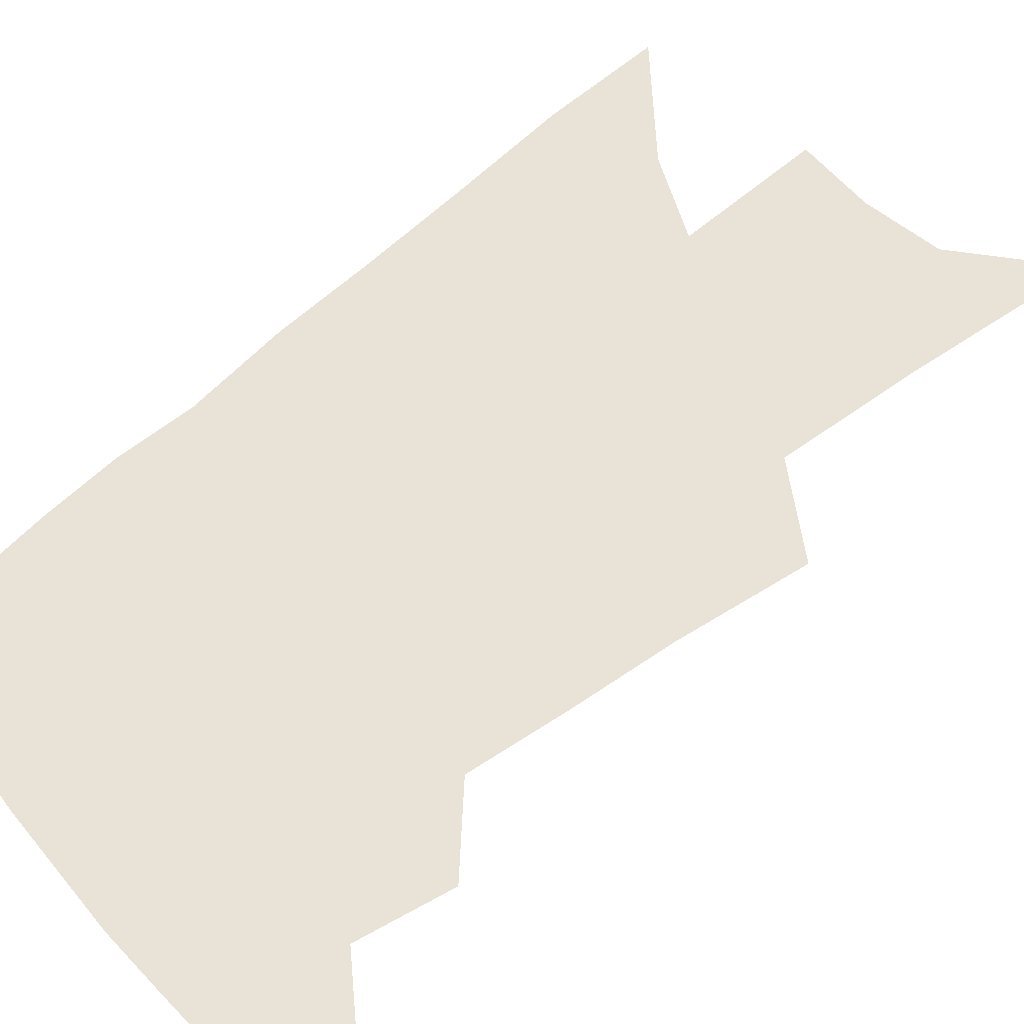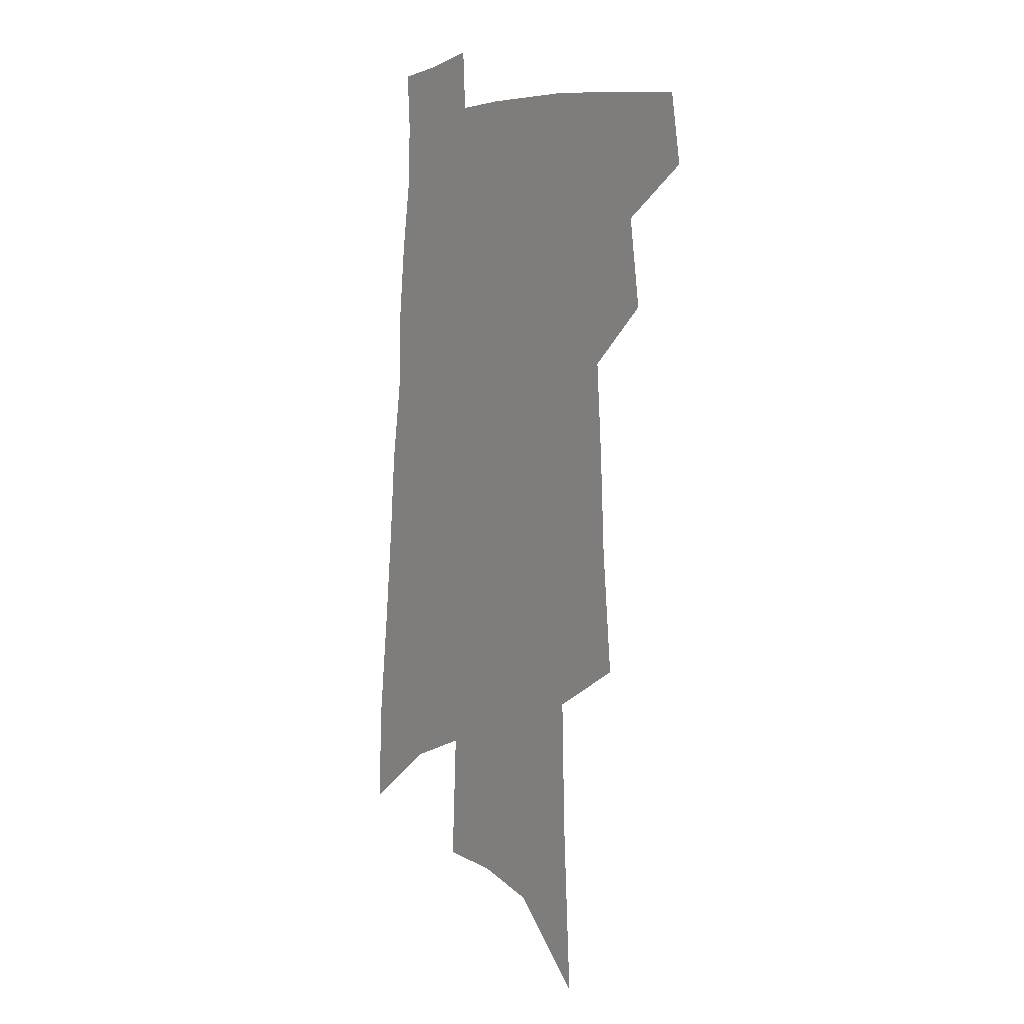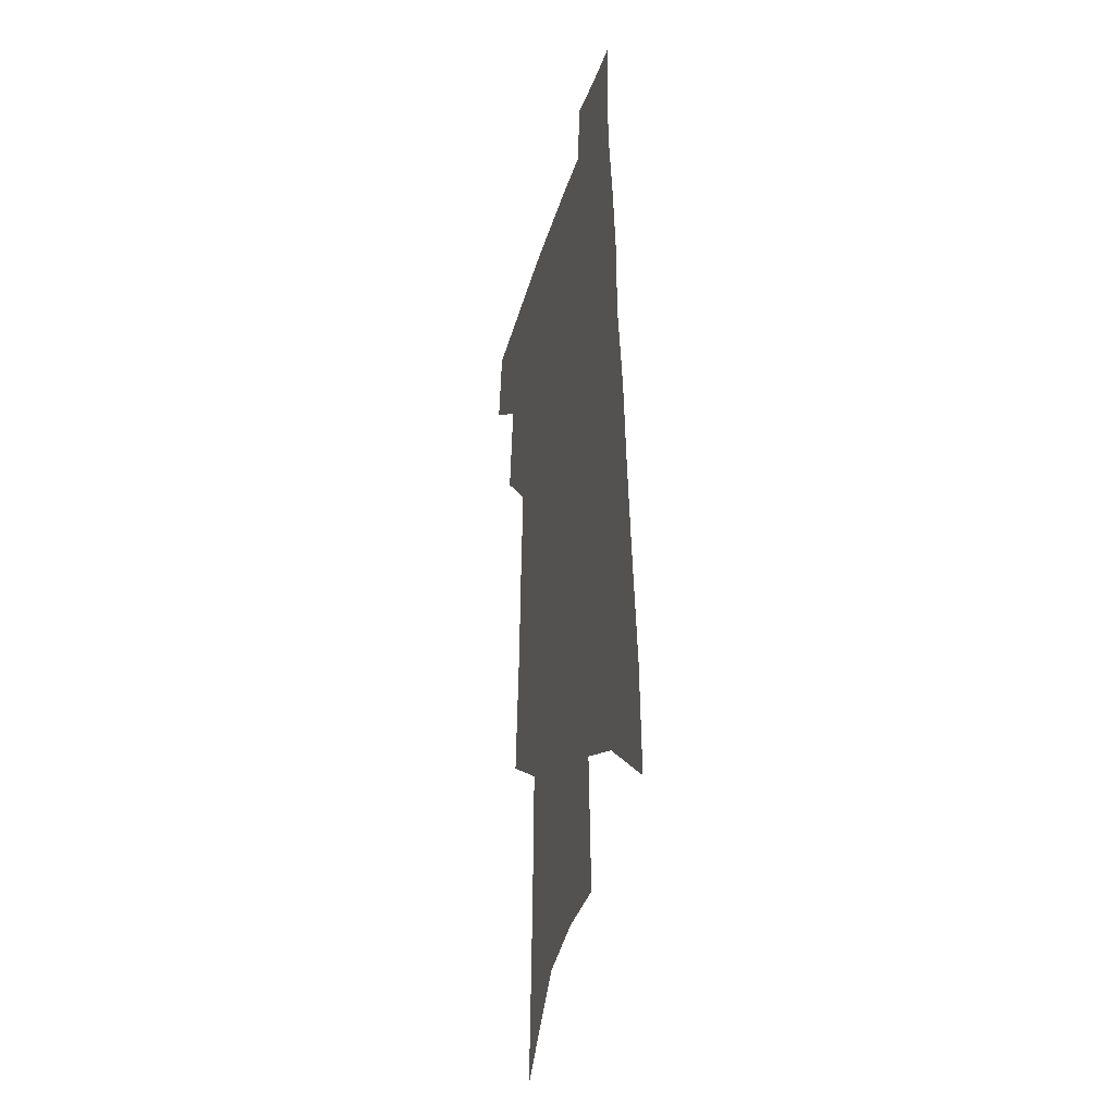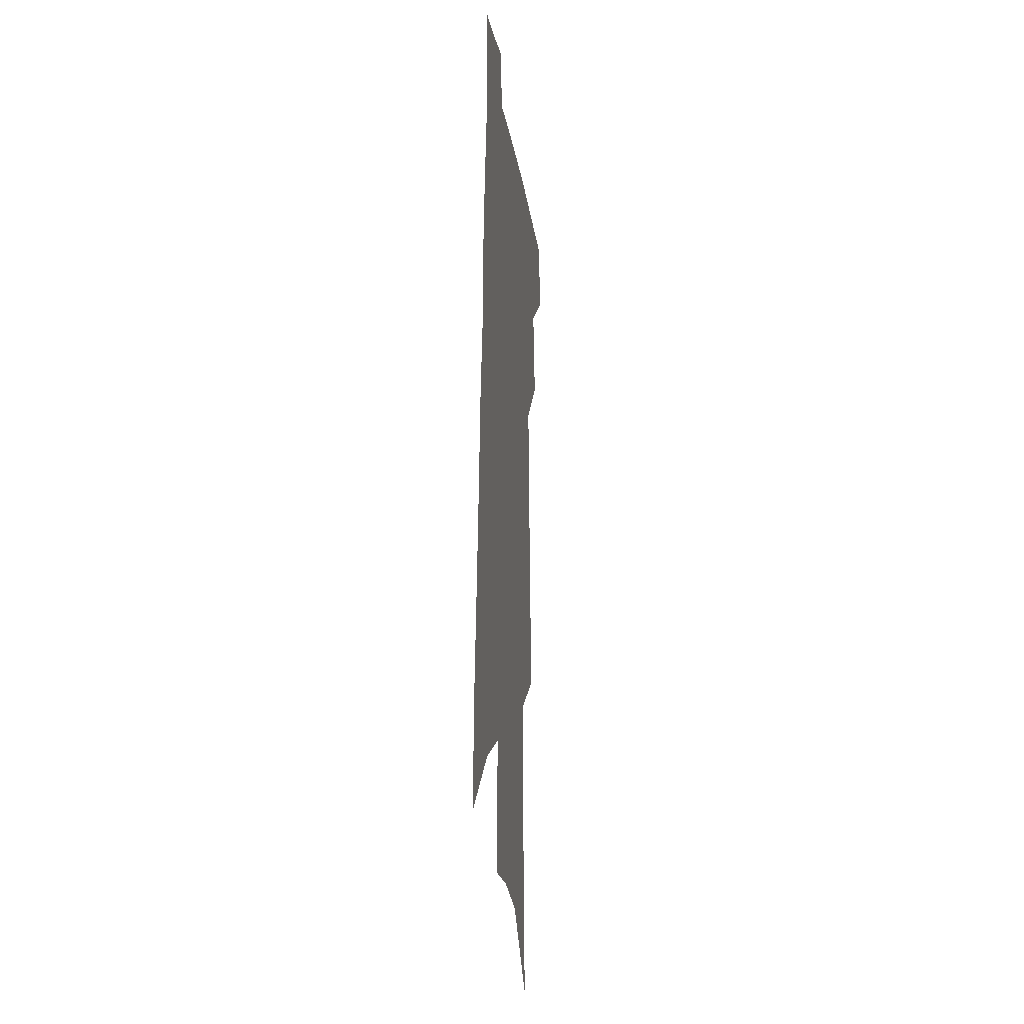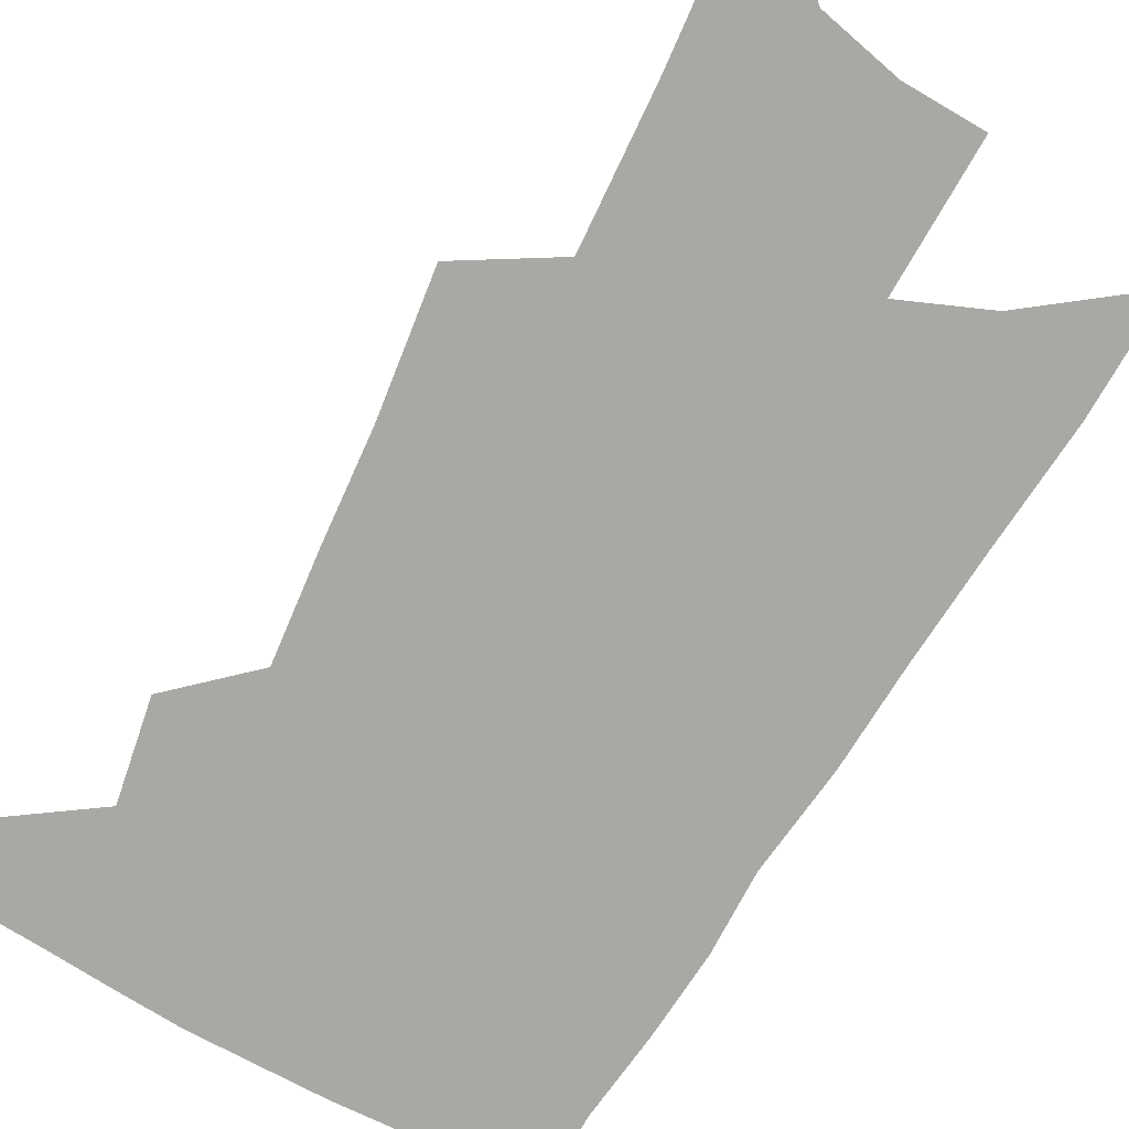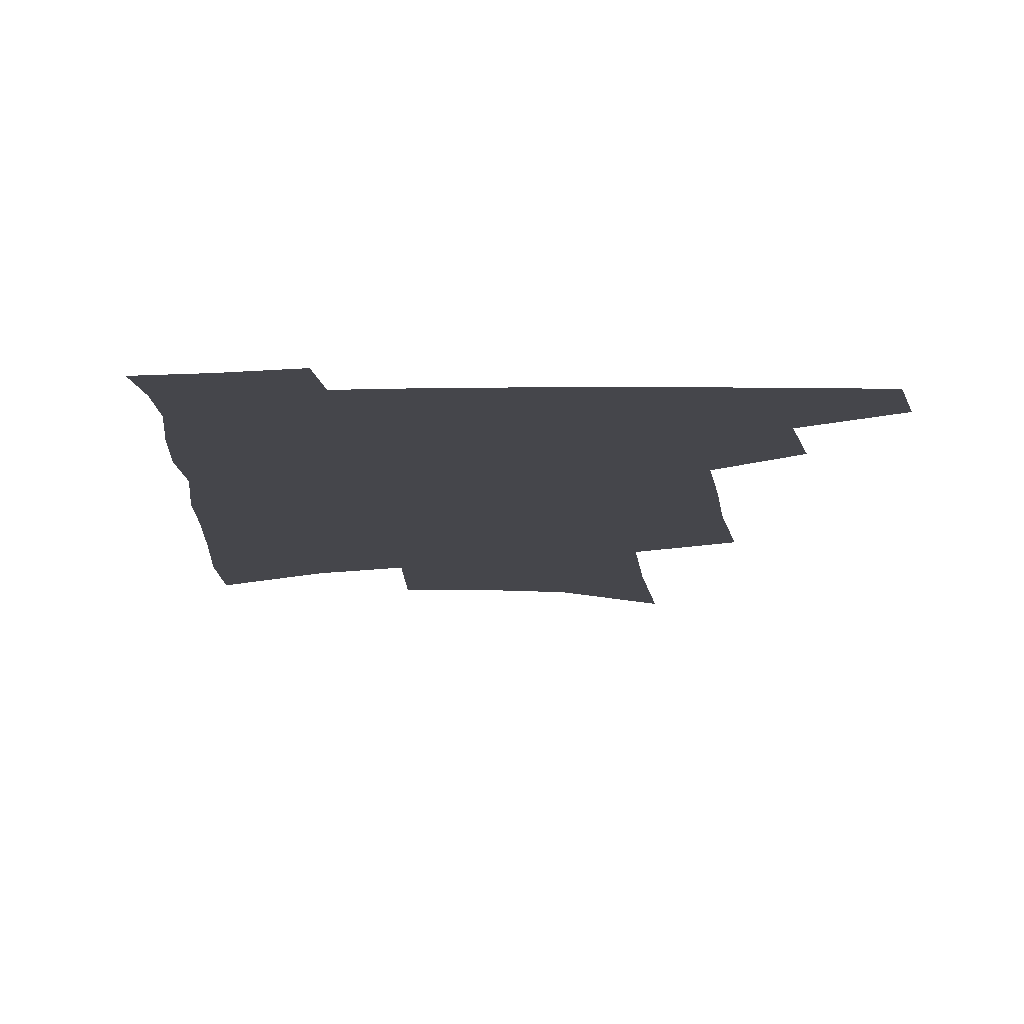
<metadata>
{"format":"obj","ext":"obj","renderer":"f3d","projection":"perspective","resolution":1024,"background":"white","views":[{"elev":62.5,"azim":-127.8,"up":"+Z"},{"elev":4.8,"azim":-125.0,"up":"+Y"},{"elev":-30.3,"azim":75.7,"up":"+Y"},{"elev":-16.3,"azim":97.3,"up":"+Y"},{"elev":-74.9,"azim":-27.0,"up":"+Z"},{"elev":-10.1,"azim":-176.7,"up":"+Z"}]}
</metadata>
<code>
v 510.1 441.3 0
v 514.5 467.7 0
v 533.5 390.1 0
v 538.3 423.2 0
v 538.6 447.3 0
v 537 469.6 0
v 549.8 250.3 0
v 554.2 296.4 0
v 556 333.6 0
v 558.5 368.8 0
v 559 397 0
v 562.1 426.5 0
v 561.6 449.4 0
v 559.3 471.8 0
v 575.6 118.3 0
v 579.3 183.2 0
v 580.7 233.2 0
v 581.6 275.7 0
v 582.7 314.2 0
v 582.9 346.7 0
v 583.7 377.4 0
v 584.8 405.5 0
v 584.8 429.2 0
v 584.7 451.3 0
v 582 473.8 0
v 607.2 148.5 0
v 607.6 203.7 0
v 606.5 244.6 0
v 606.6 286.5 0
v 606.1 320 0
v 605.9 351.5 0
v 605.9 380.6 0
v 606.3 407.7 0
v 606.2 430.2 0
v 606.1 452.4 0
v 605.2 474.3 0
v 634 155.2 0
v 632.6 210.3 0
v 630.8 251 0
v 629.7 286.7 0
v 628.7 322.6 0
v 628 353.9 0
v 627.5 382.5 0
v 627.3 408.3 0
v 627.5 430.9 0
v 627.7 453 0
v 627.3 474.8 0
v 660.4 156.8 0
v 657.9 206.2 0
v 655.2 248.6 0
v 652.9 286.9 0
v 651.5 319.6 0
v 650.3 351.5 0
v 649.2 380.2 0
v 648.5 406.6 0
v 648.6 430.3 0
v 648.8 453 0
v 649.8 474.2 0
v 651 497.2 0
v 686 195.6 0
v 682.2 238.3 0
v 678.8 277.6 0
v 675.2 314.2 0
v 675.1 343.4 0
v 672.4 374.7 0
v 671.2 401.9 0
v 670.3 427.6 0
v 669.8 451.7 0
v 670.8 472.8 0
v 673.4 493.5 0
v 721.3 170.9 0
v 719.2 211.3 0
v 714.3 253.4 0
v 710.2 291.5 0
v 707.3 325.6 0
v 701.9 361 0
v 701.5 388.6 0
v 698.3 417.4 0
v 693.9 446.5 0
v 693.1 470.1 0
v 694.5 491.7 0
f 4 5 1
f 1 5 2
f 5 6 2
f 10 11 3
f 3 11 4
f 11 12 4
f 4 12 5
f 12 13 5
f 5 13 6
f 13 14 6
f 17 18 7
f 7 18 8
f 18 19 8
f 8 19 9
f 19 20 9
f 9 20 10
f 20 21 10
f 10 21 11
f 21 22 11
f 11 22 12
f 22 23 12
f 12 23 13
f 23 24 13
f 13 24 14
f 24 25 14
f 15 26 16
f 26 27 16
f 16 27 17
f 27 28 17
f 17 28 18
f 28 29 18
f 18 29 19
f 29 30 19
f 19 30 20
f 30 31 20
f 20 31 21
f 31 32 21
f 21 32 22
f 32 33 22
f 22 33 23
f 33 34 23
f 23 34 24
f 34 35 24
f 24 35 25
f 35 36 25
f 26 37 27
f 37 38 27
f 27 38 28
f 38 39 28
f 28 39 29
f 39 40 29
f 29 40 30
f 40 41 30
f 30 41 31
f 41 42 31
f 31 42 32
f 42 43 32
f 32 43 33
f 43 44 33
f 33 44 34
f 44 45 34
f 34 45 35
f 45 46 35
f 35 46 36
f 46 47 36
f 37 48 38
f 48 49 38
f 38 49 39
f 49 50 39
f 39 50 40
f 50 51 40
f 40 51 41
f 51 52 41
f 41 52 42
f 52 53 42
f 42 53 43
f 53 54 43
f 43 54 44
f 54 55 44
f 44 55 45
f 55 56 45
f 45 56 46
f 56 57 46
f 46 57 47
f 57 58 47
f 49 60 50
f 60 61 50
f 50 61 51
f 61 62 51
f 51 62 52
f 62 63 52
f 52 63 53
f 63 64 53
f 53 64 54
f 64 65 54
f 54 65 55
f 65 66 55
f 55 66 56
f 66 67 56
f 56 67 57
f 67 68 57
f 57 68 58
f 68 69 58
f 58 69 59
f 69 70 59
f 60 71 61
f 71 72 61
f 61 72 62
f 72 73 62
f 62 73 63
f 73 74 63
f 63 74 64
f 74 75 64
f 64 75 65
f 75 76 65
f 65 76 66
f 76 77 66
f 66 77 67
f 77 78 67
f 67 78 68
f 78 79 68
f 68 79 69
f 79 80 69
f 69 80 70
f 80 81 70

</code>
